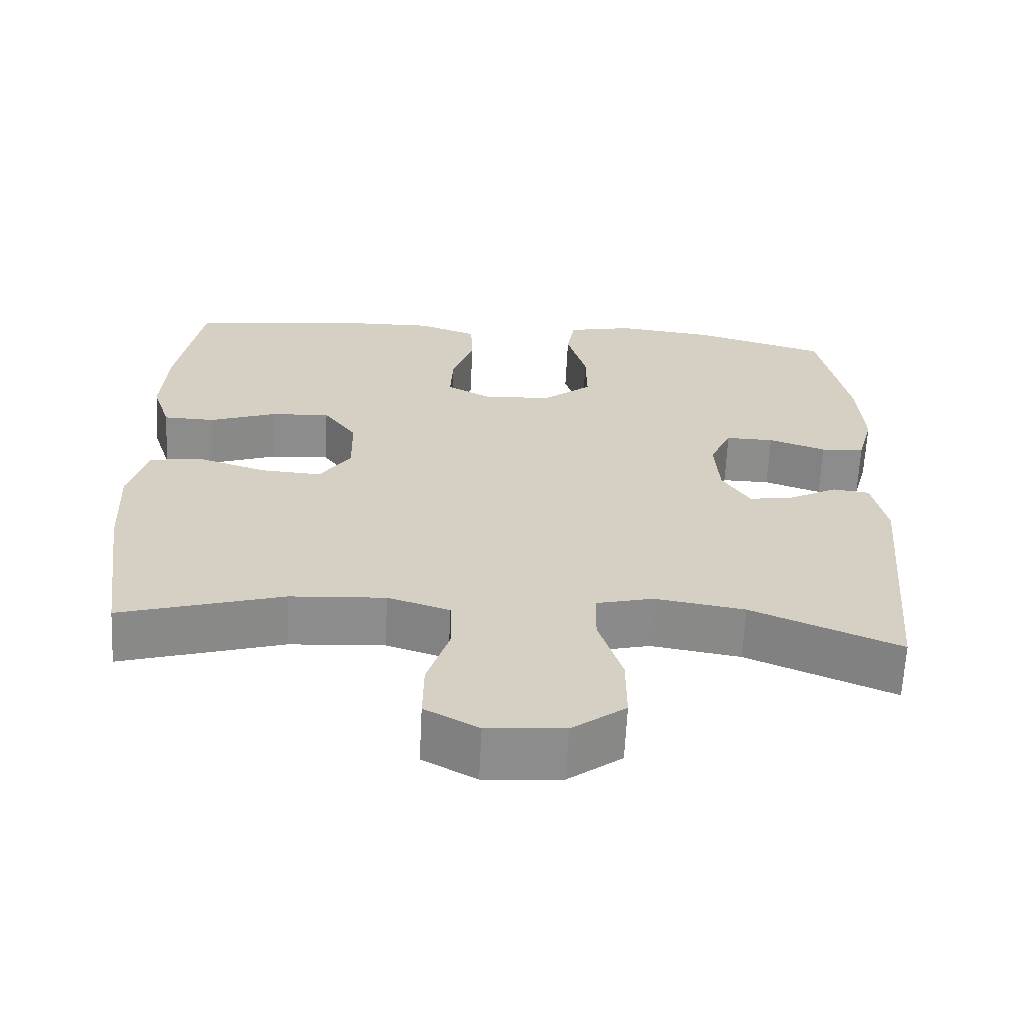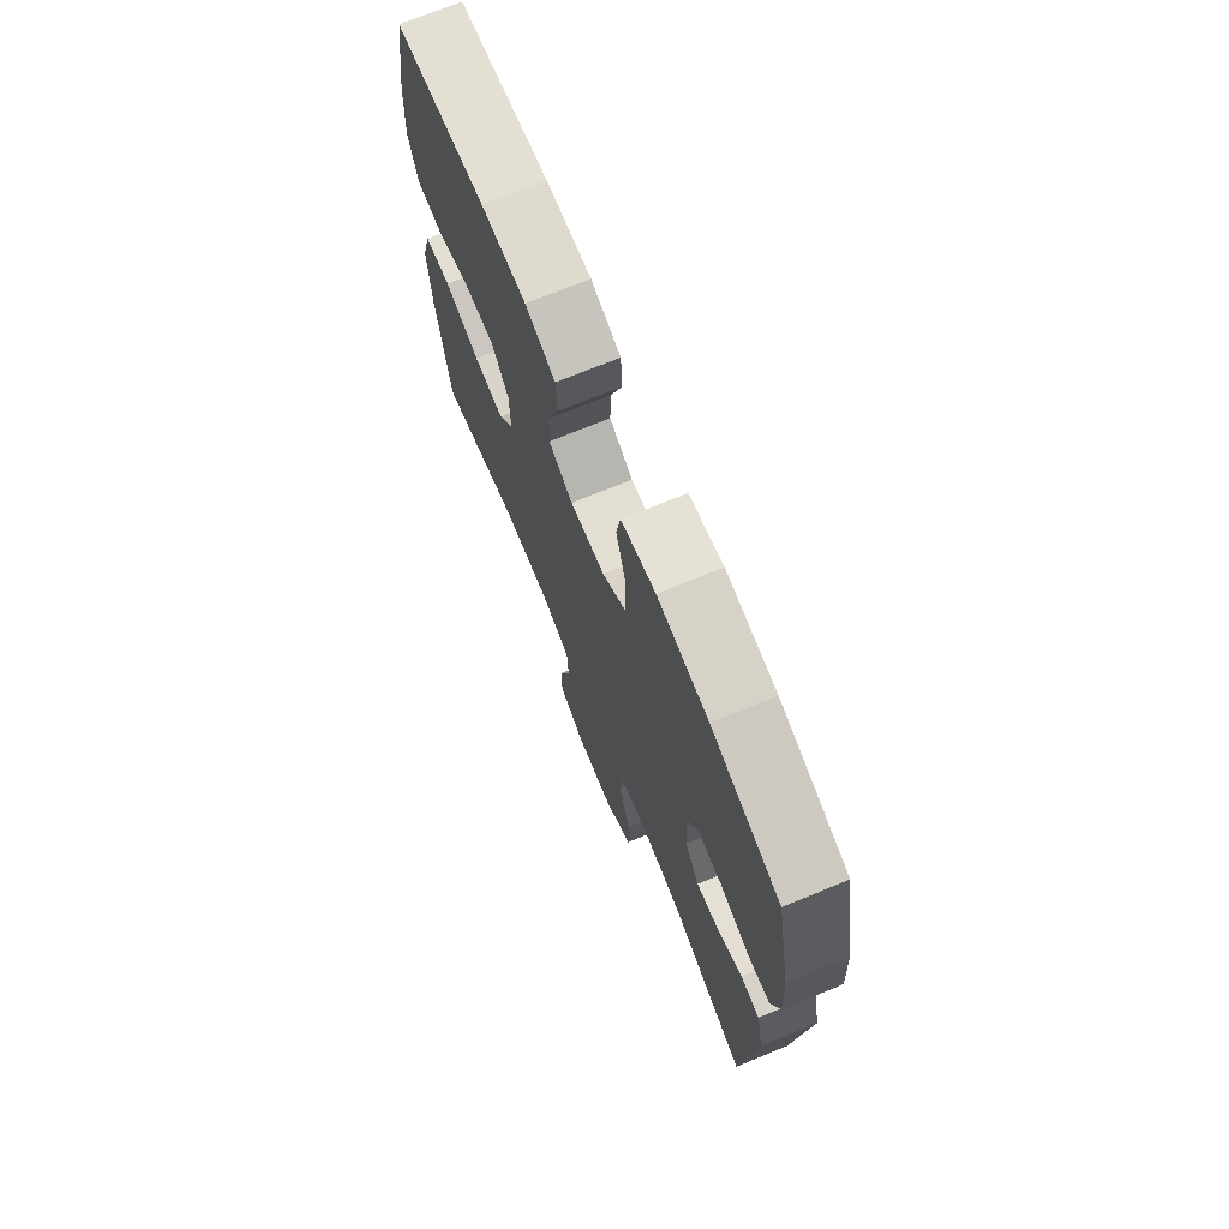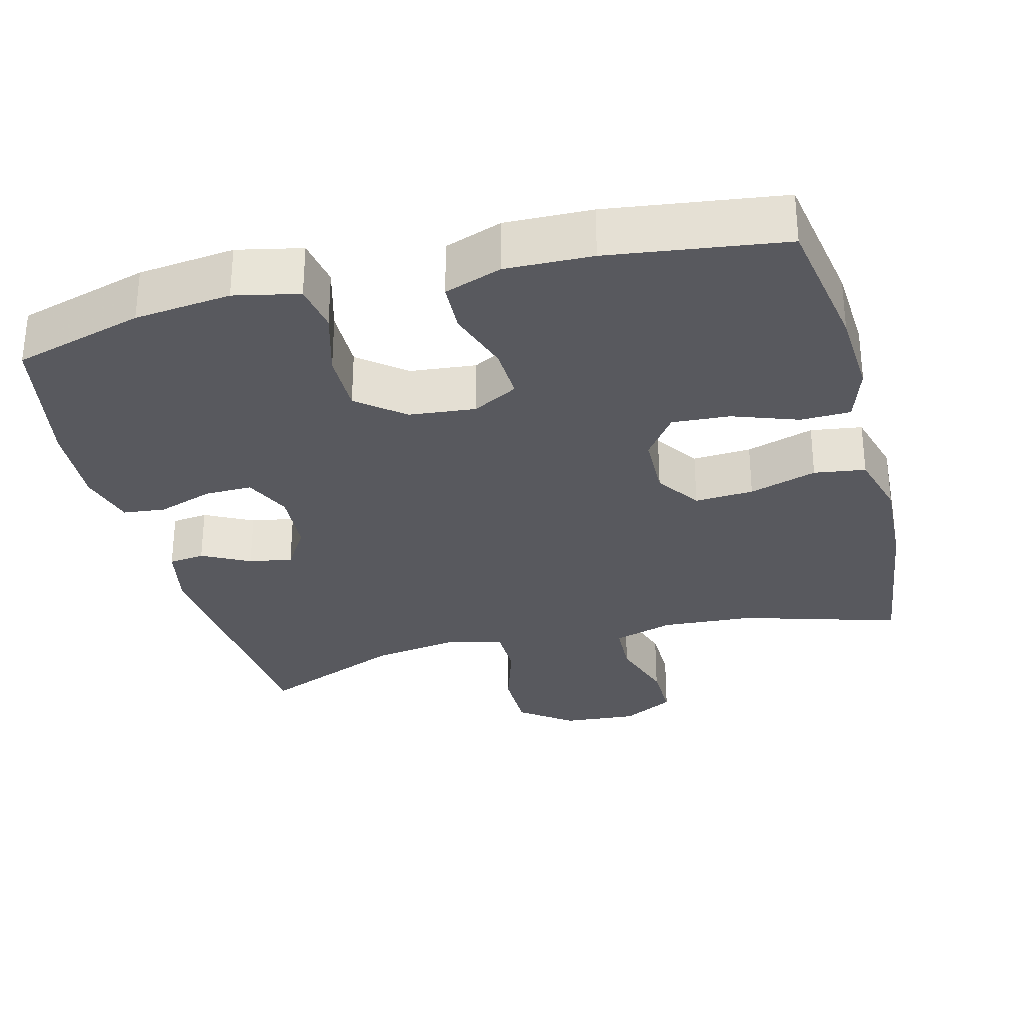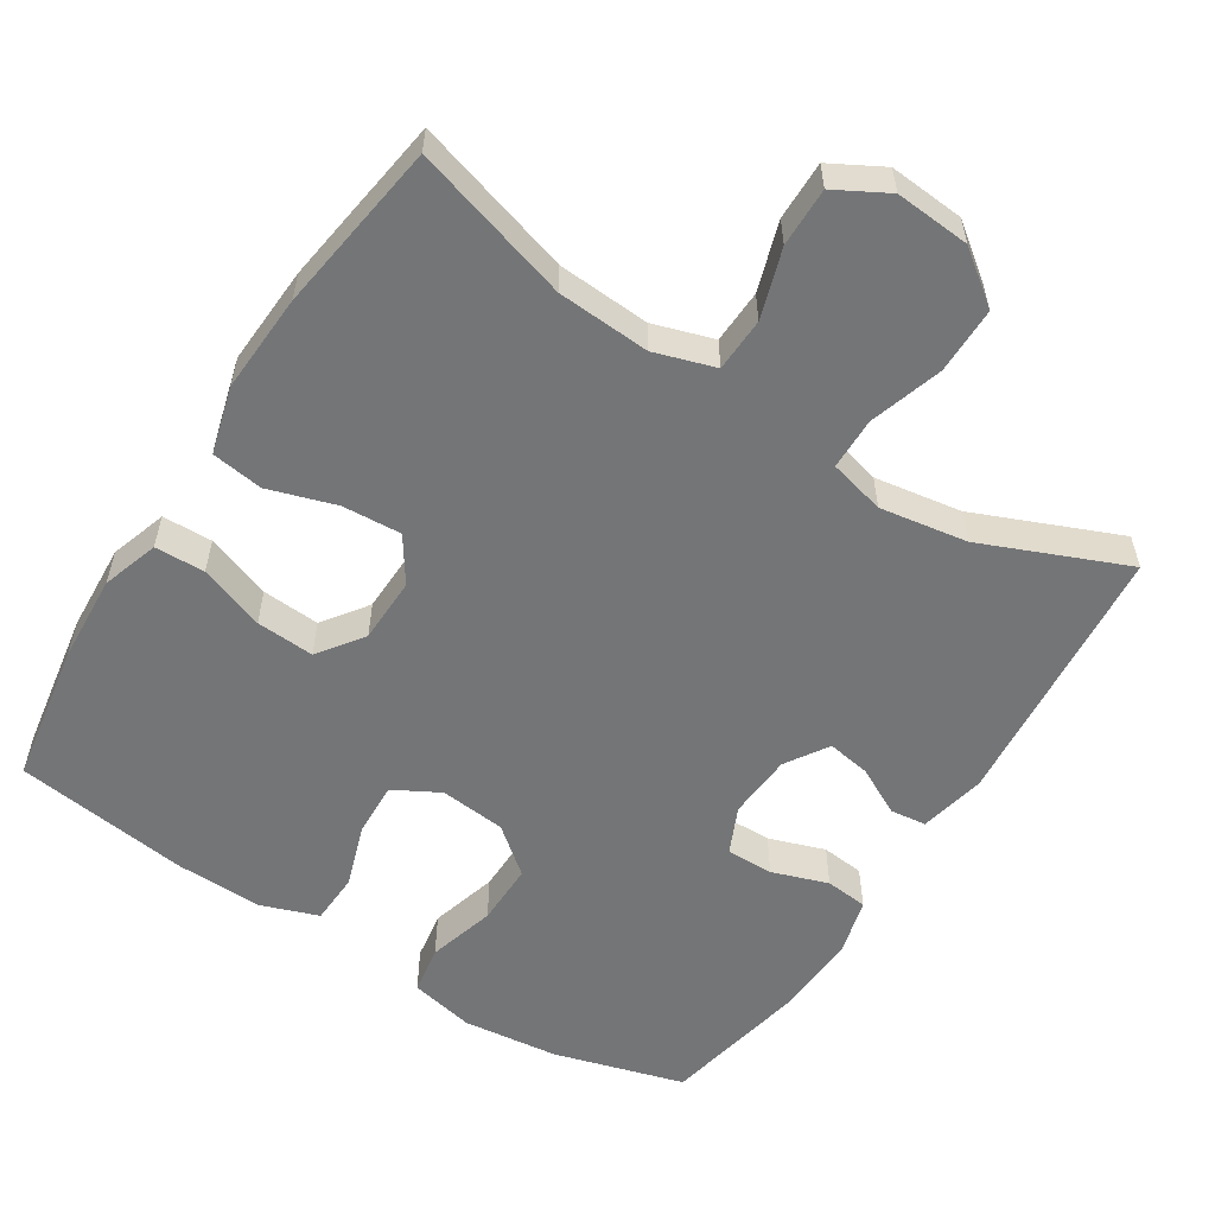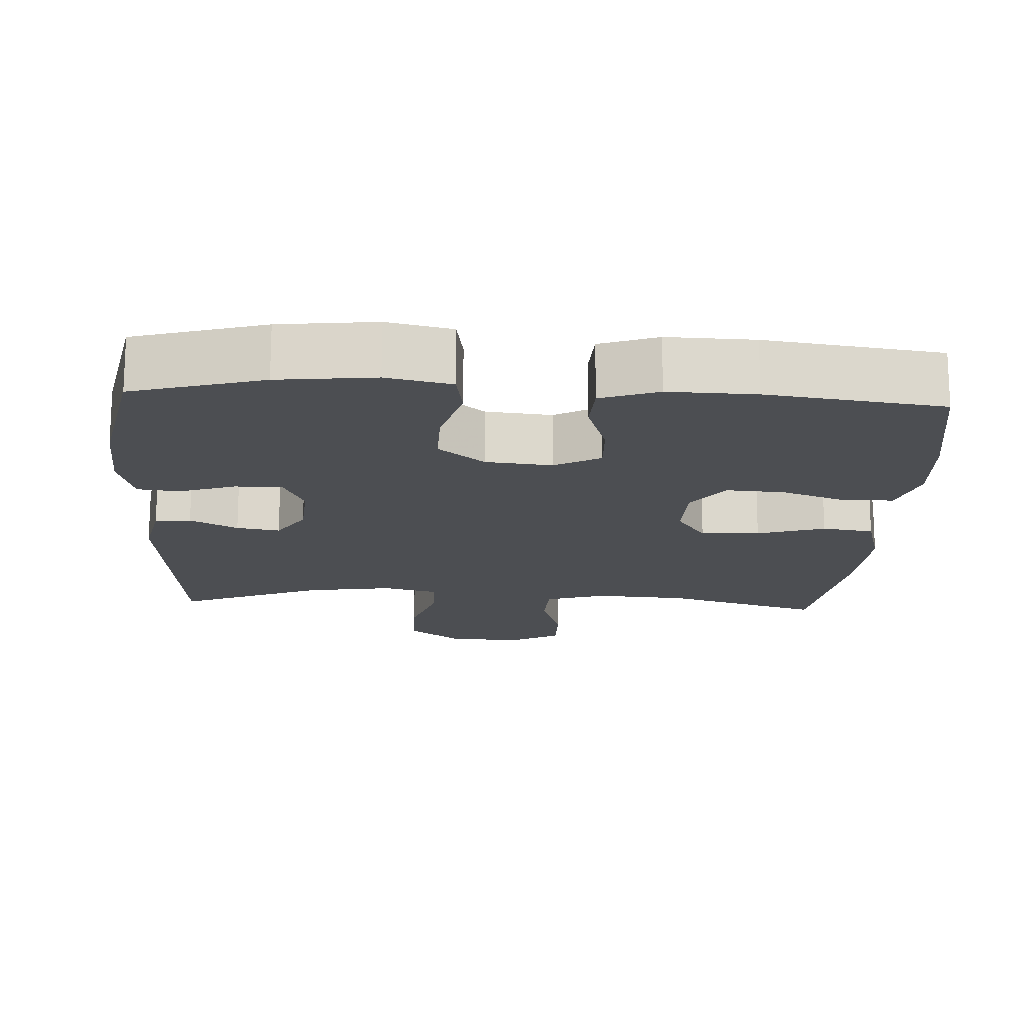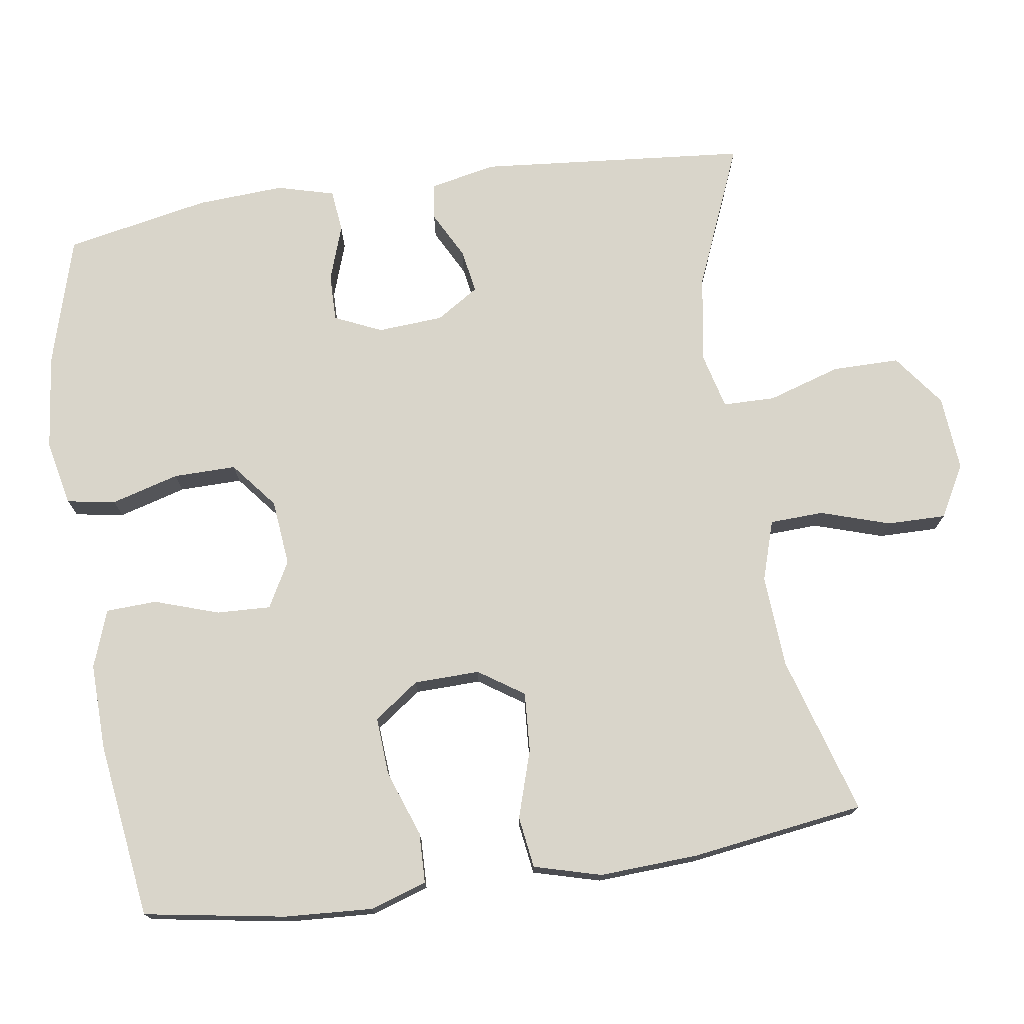
<metadata>
{"format":"obj","ext":"obj","renderer":"f3d","projection":"perspective","resolution":1024,"background":"white","views":[{"elev":-64.2,"azim":177.2,"up":"+Z"},{"elev":72.3,"azim":-112.2,"up":"+Z"},{"elev":-30.4,"azim":14.5,"up":"+Y"},{"elev":-56.4,"azim":147.5,"up":"+Y"},{"elev":-16.8,"azim":-3.1,"up":"+Y"},{"elev":74.4,"azim":81.5,"up":"+Y"}]}
</metadata>
<code>
v 0.5 0.07 0.5
v 0.532 0.07 0.308
v 0.539 0.07 0.189
v 0.514 0.07 0.112
v 0.446 0.07 0.11
v 0.357 0.07 0.142
v 0.278 0.07 0.147
v 0.234 0.07 0.086
v 0.232 0.07 -0.003
v 0.273 0.07 -0.064
v 0.353 0.07 -0.059
v 0.445 0.07 -0.03
v 0.515 0.07 -0.04
v 0.54 0.07 -0.131
v 0.533 0.07 -0.266
v 0.5 0.07 -0.5
v 0.285 0.07 -0.436
v 0.159 0.07 -0.428
v 0.077 0.07 -0.454
v 0.074 0.07 -0.527
v 0.104 0.07 -0.621
v 0.105 0.07 -0.701
v 0.034 0.07 -0.74
v -0.068 0.07 -0.732
v -0.139 0.07 -0.679
v -0.139 0.07 -0.588
v -0.108 0.07 -0.489
v -0.109 0.07 -0.418
v -0.185 0.07 -0.399
v -0.304 0.07 -0.418
v -0.5 0.07 -0.5
v -0.533 0.07 -0.134
v -0.514 0.07 -0.044
v -0.465 0.07 -0.038
v -0.4 0.07 -0.072
v -0.341 0.07 -0.082
v -0.304 0.07 -0.024
v -0.298 0.07 0.065
v -0.327 0.07 0.129
v -0.391 0.07 0.128
v -0.467 0.07 0.102
v -0.525 0.07 0.108
v -0.546 0.07 0.186
v -0.539 0.07 0.304
v -0.5 0.07 0.5
v -0.323 0.07 0.551
v -0.192 0.07 0.566
v -0.104 0.07 0.547
v -0.093 0.07 0.481
v -0.119 0.07 0.389
v -0.12 0.07 0.304
v -0.057 0.07 0.253
v 0.033 0.07 0.244
v 0.095 0.07 0.278
v 0.092 0.07 0.351
v 0.063 0.07 0.438
v 0.066 0.07 0.507
v 0.144 0.07 0.535
v 0.262 0.07 0.532
v 0.5 0 0.5
v 0.532 0 0.308
v 0.539 0 0.189
v 0.514 0 0.112
v 0.446 0 0.11
v 0.357 0 0.142
v 0.278 0 0.147
v 0.234 0 0.086
v 0.232 0 -0.003
v 0.273 0 -0.064
v 0.353 0 -0.059
v 0.445 0 -0.03
v 0.515 0 -0.04
v 0.54 0 -0.131
v 0.533 0 -0.266
v 0.5 0 -0.5
v 0.285 0 -0.436
v 0.159 0 -0.428
v 0.077 0 -0.454
v 0.074 0 -0.527
v 0.104 0 -0.621
v 0.105 0 -0.701
v 0.034 0 -0.74
v -0.068 0 -0.732
v -0.139 0 -0.679
v -0.139 0 -0.588
v -0.108 0 -0.489
v -0.109 0 -0.418
v -0.185 0 -0.399
v -0.304 0 -0.418
v -0.5 0 -0.5
v -0.533 0 -0.134
v -0.514 0 -0.044
v -0.465 0 -0.038
v -0.4 0 -0.072
v -0.341 0 -0.082
v -0.304 0 -0.024
v -0.298 0 0.065
v -0.327 0 0.129
v -0.391 0 0.128
v -0.467 0 0.102
v -0.525 0 0.108
v -0.546 0 0.186
v -0.539 0 0.304
v -0.5 0 0.5
v -0.323 0 0.551
v -0.192 0 0.566
v -0.104 0 0.547
v -0.093 0 0.481
v -0.119 0 0.389
v -0.12 0 0.304
v -0.057 0 0.253
v 0.033 0 0.244
v 0.095 0 0.278
v 0.092 0 0.351
v 0.063 0 0.438
v 0.066 0 0.507
v 0.144 0 0.535
v 0.262 0 0.532
f 55 56 57 58
f 54 55 58 59
f 47 48 49 50
f 47 50 51
f 46 47 51
f 45 46 51
f 44 45 51 52
f 40 41 42 43
f 39 40 43 44
f 32 33 34 35
f 30 31 32 35
f 29 30 35 36
f 28 29 36 37
f 24 25 26 27
f 24 27 28
f 23 24 28
f 20 21 22 23
f 19 20 23 28
f 18 19 28 37
f 14 15 16 17
f 11 12 13 14
f 10 11 14 17
f 9 10 17 18
f 3 4 5 6
f 3 6 7
f 2 3 7
f 54 59 1 2
f 53 54 2 7
f 52 53 7 8
f 39 44 52 8
f 38 39 8 9
f 9 18 37 38
f 117 116 115 114
f 118 117 114 113
f 109 108 107 106
f 110 109 106
f 110 106 105
f 110 105 104
f 111 110 104 103
f 102 101 100 99
f 103 102 99 98
f 94 93 92 91
f 94 91 90 89
f 95 94 89 88
f 96 95 88 87
f 86 85 84 83
f 87 86 83
f 87 83 82
f 82 81 80 79
f 87 82 79 78
f 96 87 78 77
f 76 75 74 73
f 73 72 71 70
f 76 73 70 69
f 77 76 69 68
f 65 64 63 62
f 66 65 62
f 66 62 61
f 61 60 118 113
f 66 61 113 112
f 67 66 112 111
f 67 111 103 98
f 68 67 98 97
f 97 96 77 68
f 1 60 61 2
f 2 61 62 3
f 3 62 63 4
f 4 63 64 5
f 5 64 65 6
f 6 65 66 7
f 7 66 67 8
f 8 67 68 9
f 9 68 69 10
f 10 69 70 11
f 11 70 71 12
f 12 71 72 13
f 13 72 73 14
f 14 73 74 15
f 15 74 75 16
f 16 75 76 17
f 17 76 77 18
f 18 77 78 19
f 19 78 79 20
f 20 79 80 21
f 21 80 81 22
f 22 81 82 23
f 23 82 83 24
f 24 83 84 25
f 25 84 85 26
f 26 85 86 27
f 27 86 87 28
f 28 87 88 29
f 29 88 89 30
f 30 89 90 31
f 31 90 91 32
f 32 91 92 33
f 33 92 93 34
f 34 93 94 35
f 35 94 95 36
f 36 95 96 37
f 37 96 97 38
f 38 97 98 39
f 39 98 99 40
f 40 99 100 41
f 41 100 101 42
f 42 101 102 43
f 43 102 103 44
f 44 103 104 45
f 45 104 105 46
f 46 105 106 47
f 47 106 107 48
f 48 107 108 49
f 49 108 109 50
f 50 109 110 51
f 51 110 111 52
f 52 111 112 53
f 53 112 113 54
f 54 113 114 55
f 55 114 115 56
f 56 115 116 57
f 57 116 117 58
f 58 117 118 59
f 59 118 60 1

</code>
